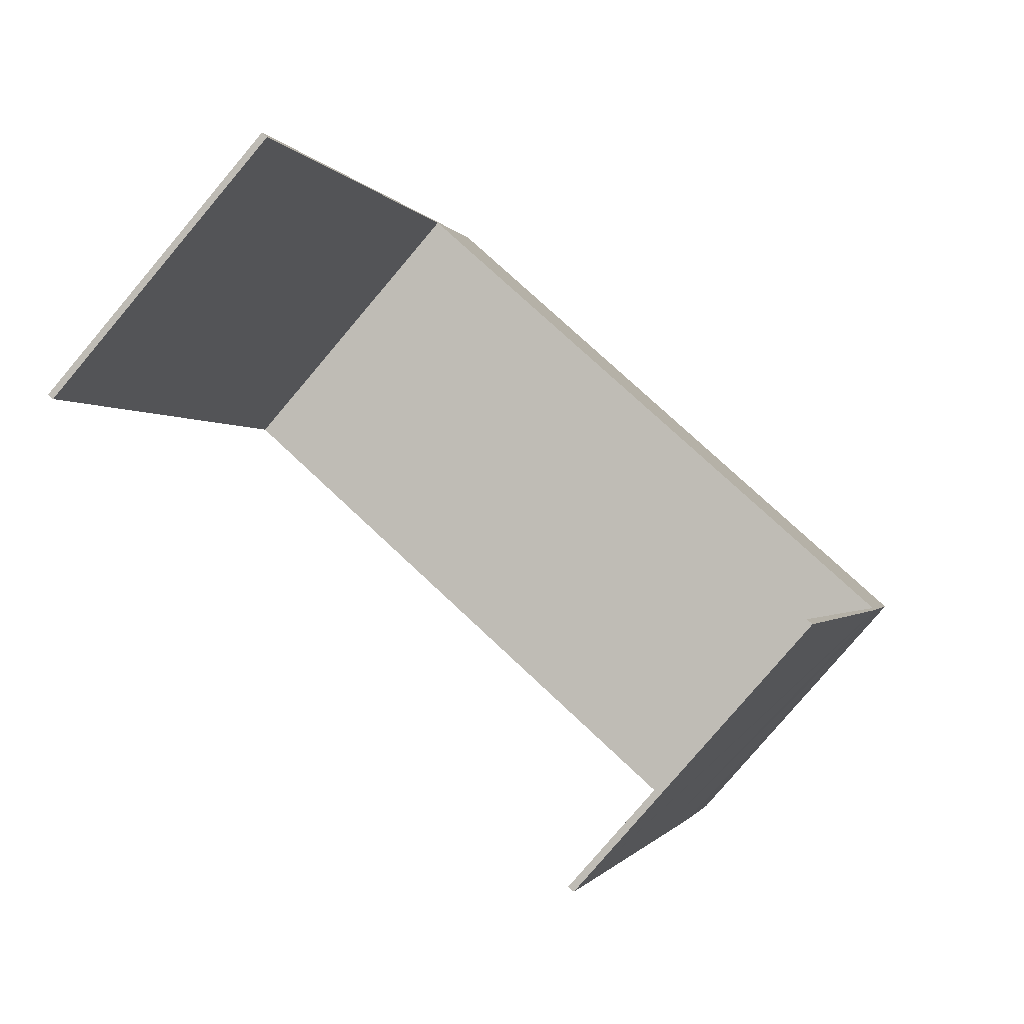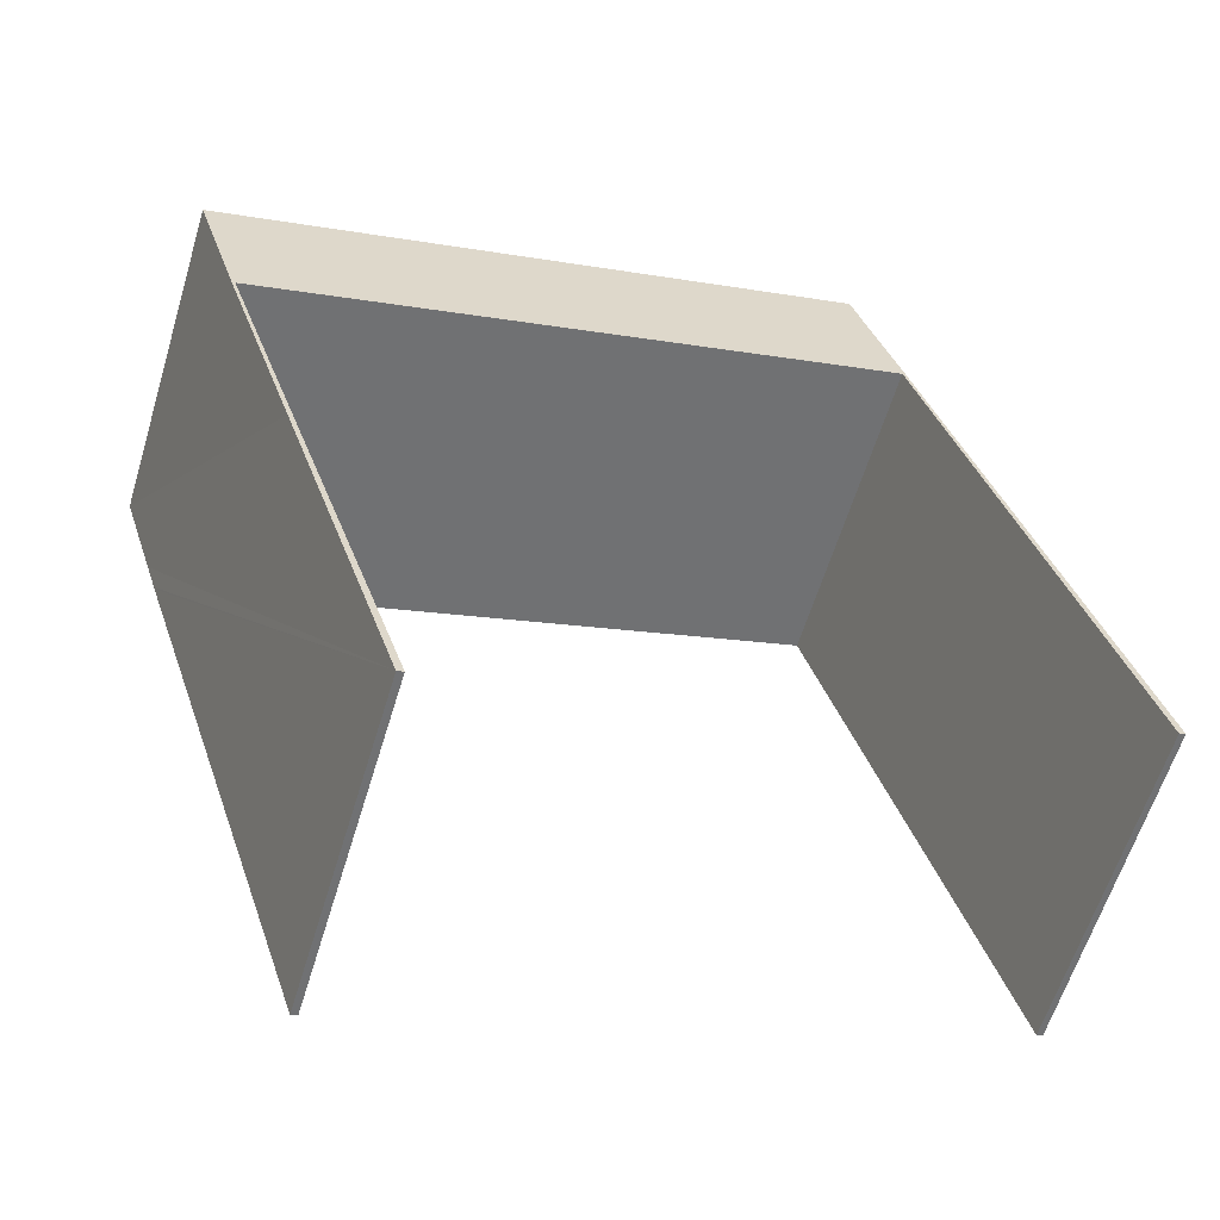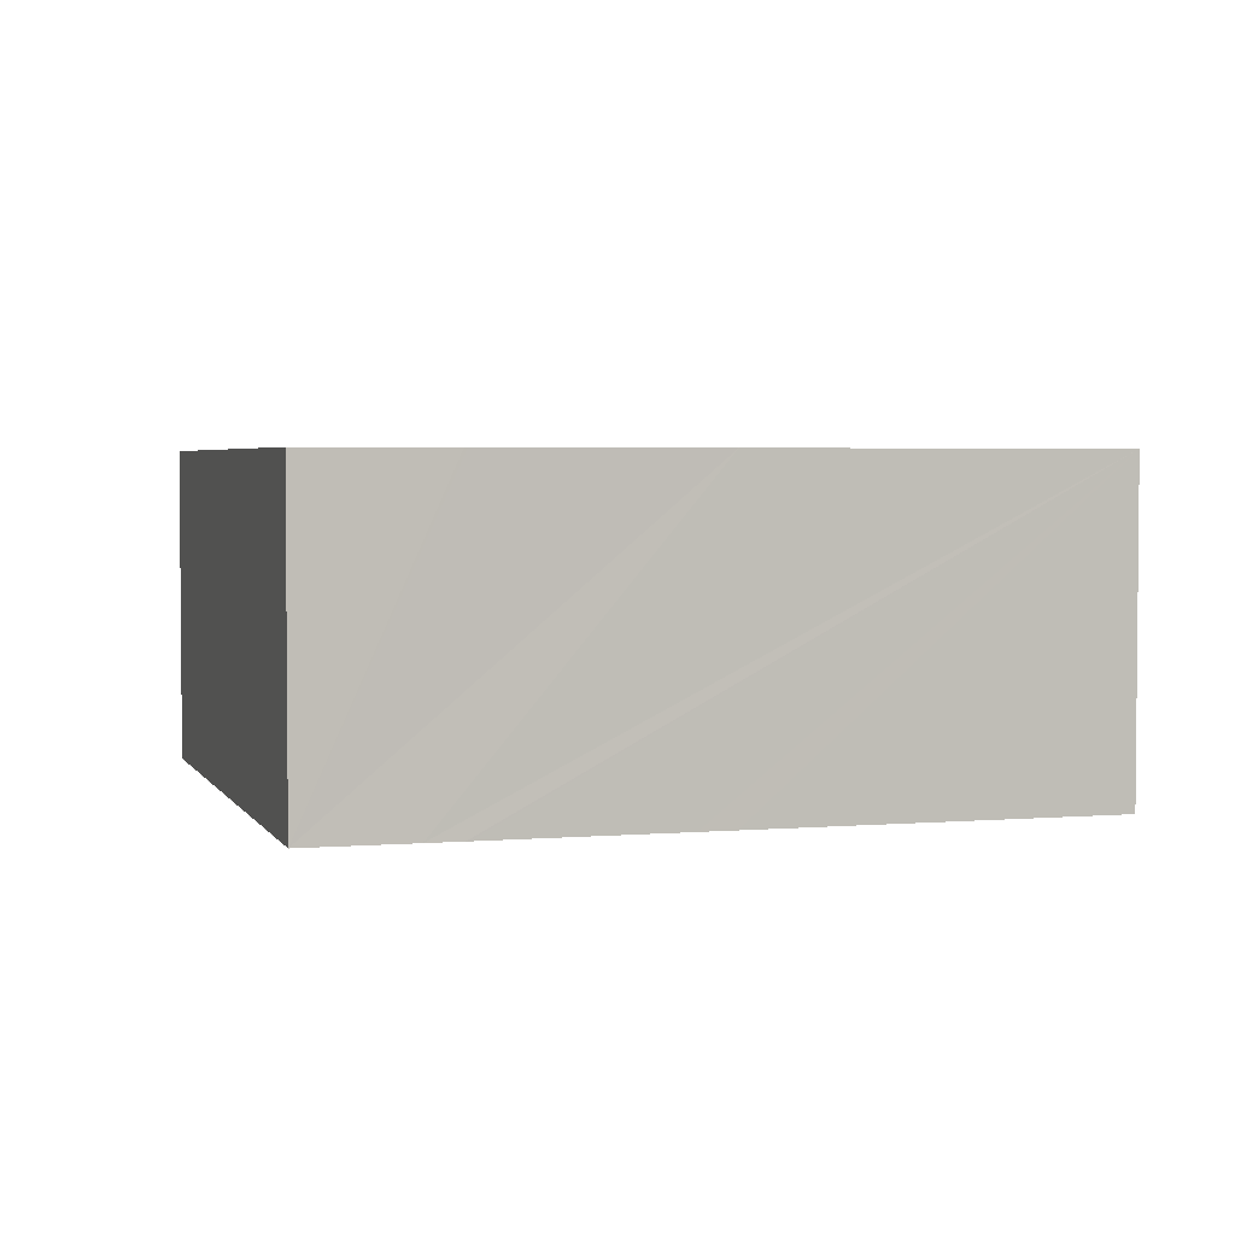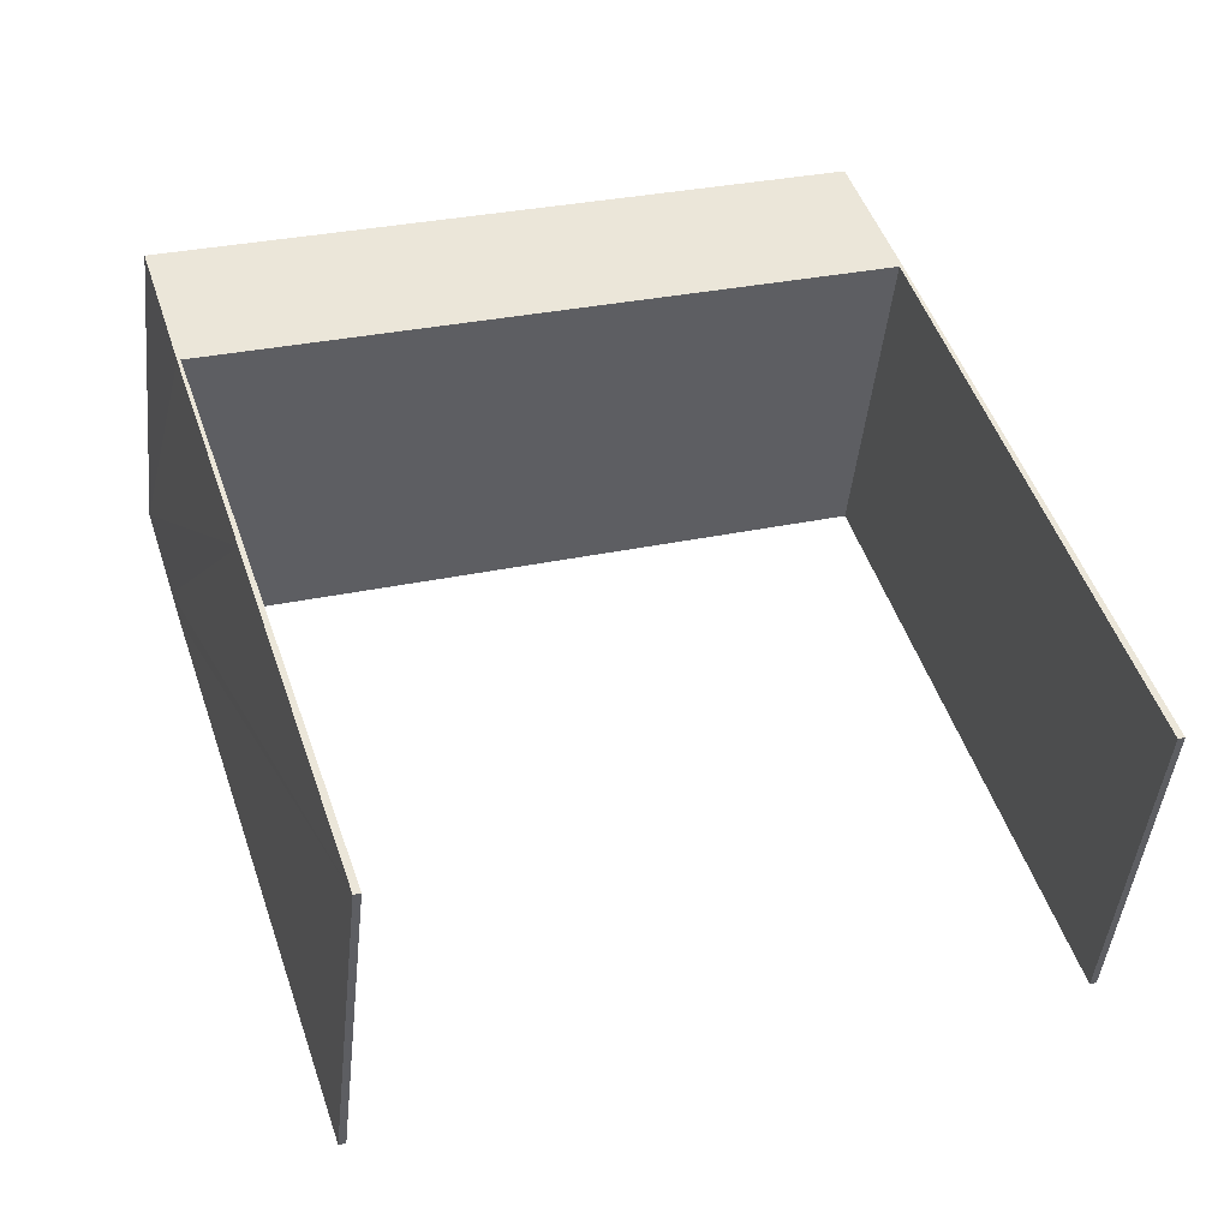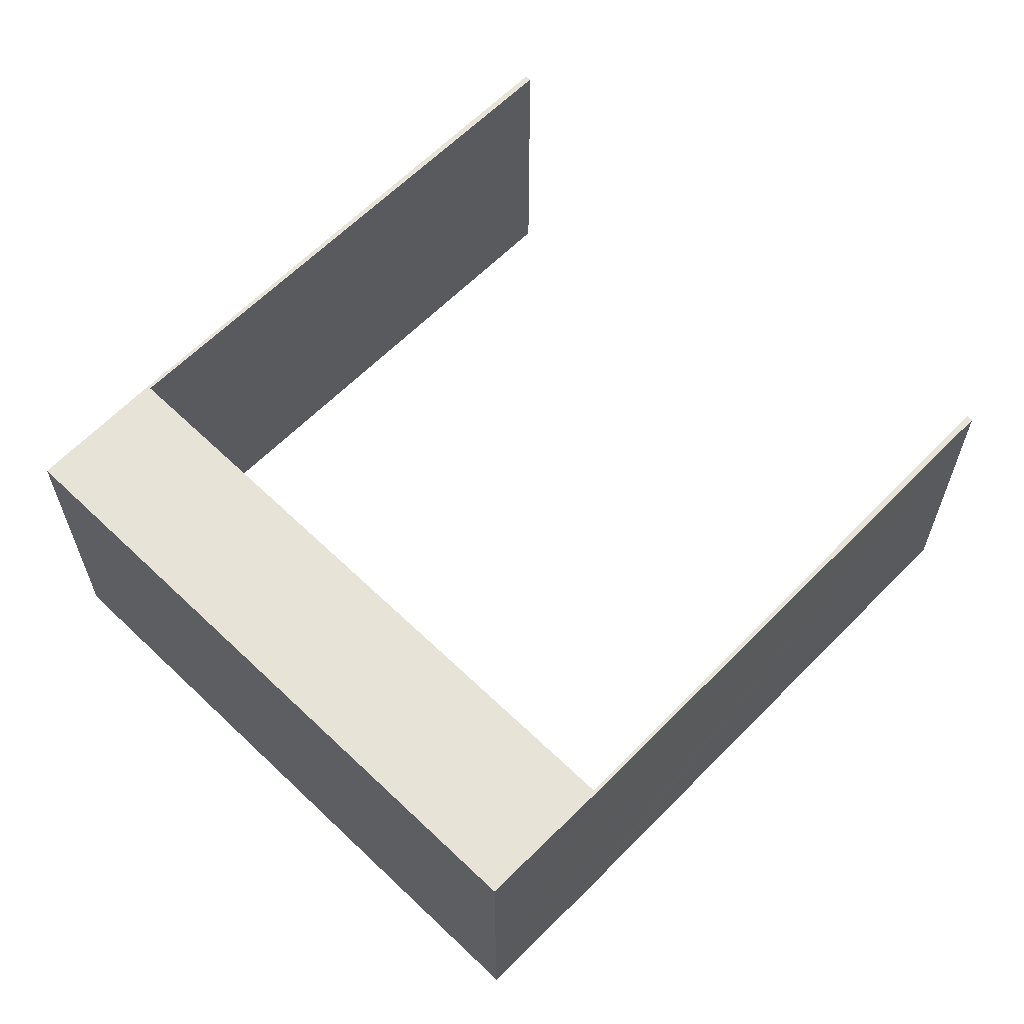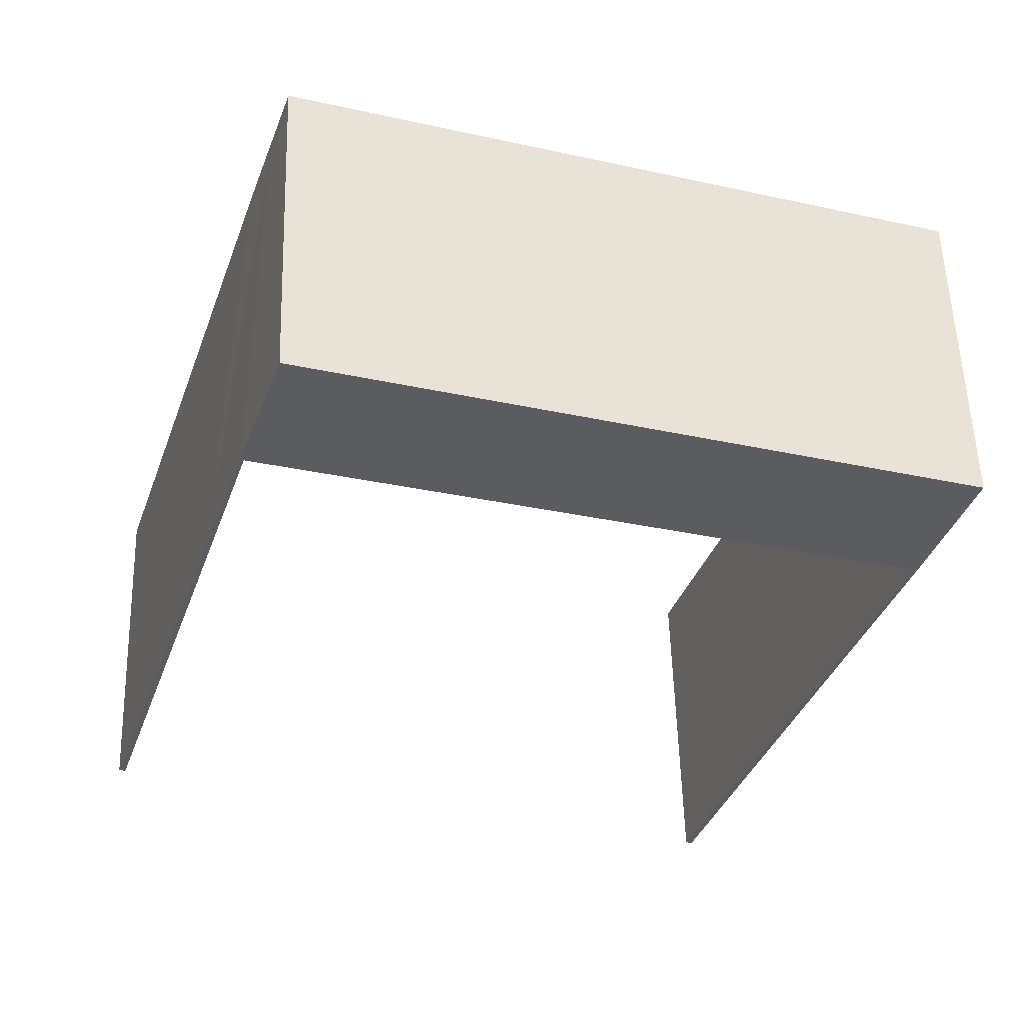
<metadata>
{"format":"obj","ext":"obj","renderer":"f3d","projection":"perspective","resolution":1024,"background":"white","views":[{"elev":-79.2,"azim":-40.2,"up":"+Z"},{"elev":-60.3,"azim":163.2,"up":"+Z"},{"elev":3.3,"azim":91.8,"up":"+Y"},{"elev":-44.5,"azim":174.2,"up":"+Z"},{"elev":62.6,"azim":62.3,"up":"+Y"},{"elev":55.0,"azim":-1.7,"up":"+Z"}]}
</metadata>
<code>
v  3.858 16.72 11.84
v  0.332 16.72 -0.11
v  0 16.72 1.024e-15
v  4.155 16.72 11.84
v  7.289 16.72 22.38
v  7.502 16.72 22.31
v  9.702 16.72 29.78
v  9.874 16.72 29.72
v  9.721 16.72 29.84
v  9.732 16.72 29.87
v  11.09 16.72 33.9
v  9.892 16.72 29.78
v  43.34 16.72 18.88
v  12.17 16.72 37.11
v  45.77 16.72 26.05
v  43.45 16.72 18.67
v  44.05 16.72 20.58
v  43.5 16.72 18.83
v  39.48 16.72 7.288
v  33.72 16.72 -11.08
v  33.38 16.72 -10.97
v  39.7 16.72 7.209
v  39.85 16.72 8.41
v  40.06 16.72 8.32
v  40.07 16.72 9.064
v  40.28 16.72 8.993
v  41 16.72 11.84
v  41.22 16.72 11.84
v  42.91 16.72 17.59
v  41.97 16.72 14.14
v  42.43 16.72 15.55
v  43.08 16.72 17.52
v  43.29 16.72 18.72
v  33.72 6.785e-16 -11.08
v  33.38 6.719e-16 -10.97
v  43.34 -1.156e-15 18.88
v  9.892 -1.824e-15 29.78
v  0.332 6.736e-18 -0.11
v  0 0 0
v  39.48 -4.463e-16 7.288
v  39.85 -5.15e-16 8.41
v  40.07 -5.55e-16 9.064
v  42.91 -1.077e-15 17.59
v  41 -7.252e-16 11.84
v  43.29 -1.147e-15 18.72
v  3.858 -7.252e-16 11.84
v  7.289 -1.37e-15 22.38
v  9.702 -1.824e-15 29.78
v  12.17 -2.272e-15 37.11
v  9.732 -1.829e-15 29.87
v  9.721 -1.827e-15 29.84
v  11.09 -2.076e-15 33.9
v  4.155 -7.252e-16 11.84
v  9.874 -1.82e-15 29.72
v  7.502 -1.366e-15 22.31
v  45.77 -1.595e-15 26.05
v  44.05 -1.26e-15 20.58
v  43.5 -1.153e-15 18.83
v  43.45 -1.143e-15 18.67
v  43.08 -1.073e-15 17.52
v  42.43 -9.523e-16 15.55
v  41.97 -8.657e-16 14.14
v  41.22 -7.252e-16 11.84
v  40.28 -5.507e-16 8.993
v  40.06 -5.095e-16 8.32
v  39.7 -4.414e-16 7.209
g defaultobject
f 1 2 3
f 2 1 4
f 4 1 5
f 4 5 6
f 6 5 7
f 6 7 8
f 8 7 9
f 8 9 10
f 8 10 11
f 8 11 12
f 12 11 13
f 13 11 14
f 13 14 15
f 13 15 16
f 16 15 17
f 16 17 18
f 19 20 21
f 20 19 22
f 22 19 23
f 22 23 24
f 24 23 25
f 24 25 26
f 26 25 27
f 26 27 28
f 28 27 29
f 28 29 30
f 30 29 31
f 31 29 32
f 32 29 33
f 32 33 16
f 16 33 13
f 34 21 20
f 21 34 35
f 36 12 13
f 12 36 37
f 38 3 2
f 3 38 39
f 35 19 21
f 19 35 40
f 19 40 23
f 23 40 25
f 25 40 27
f 27 40 29
f 29 40 33
f 33 40 41
f 33 41 13
f 13 41 42
f 13 42 43
f 13 43 36
f 43 42 44
f 36 43 45
f 39 1 3
f 1 39 46
f 1 46 5
f 5 46 47
f 5 47 7
f 7 47 9
f 9 47 10
f 10 47 11
f 11 47 48
f 11 48 14
f 14 48 49
f 49 48 50
f 50 48 51
f 49 50 52
f 37 8 12
f 8 37 6
f 6 37 4
f 4 37 2
f 2 37 38
f 38 37 53
f 53 37 54
f 53 54 55
f 56 17 15
f 17 56 18
f 18 56 16
f 16 56 32
f 32 56 31
f 31 56 30
f 30 56 28
f 28 56 26
f 26 56 24
f 24 56 22
f 22 56 57
f 22 57 20
f 20 57 58
f 20 58 59
f 20 59 60
f 20 60 61
f 20 61 62
f 20 62 63
f 20 63 64
f 20 64 65
f 20 65 66
f 20 66 34
f 49 15 14
f 15 49 56
f 47 37 48
f 37 47 54
f 54 47 55
f 55 47 46
f 55 46 53
f 53 46 39
f 53 39 38
f 52 56 49
f 56 52 50
f 56 50 51
f 56 51 37
f 37 51 48
f 56 37 36
f 56 36 57
f 57 36 58
f 58 36 45
f 58 45 43
f 58 43 59
f 59 43 60
f 60 43 44
f 60 44 61
f 61 44 62
f 62 44 63
f 63 44 42
f 63 42 64
f 64 42 41
f 64 41 65
f 65 41 40
f 65 40 66
f 66 40 35
f 66 35 34

</code>
